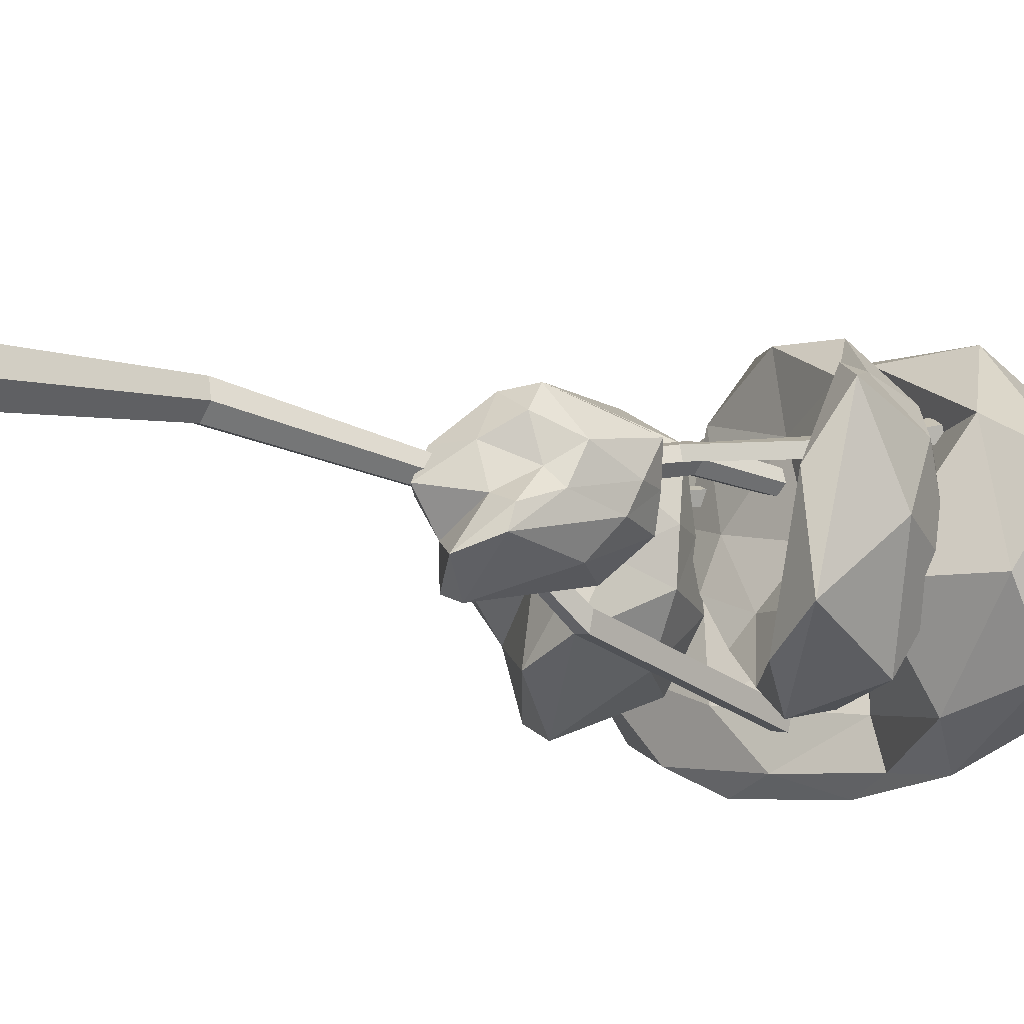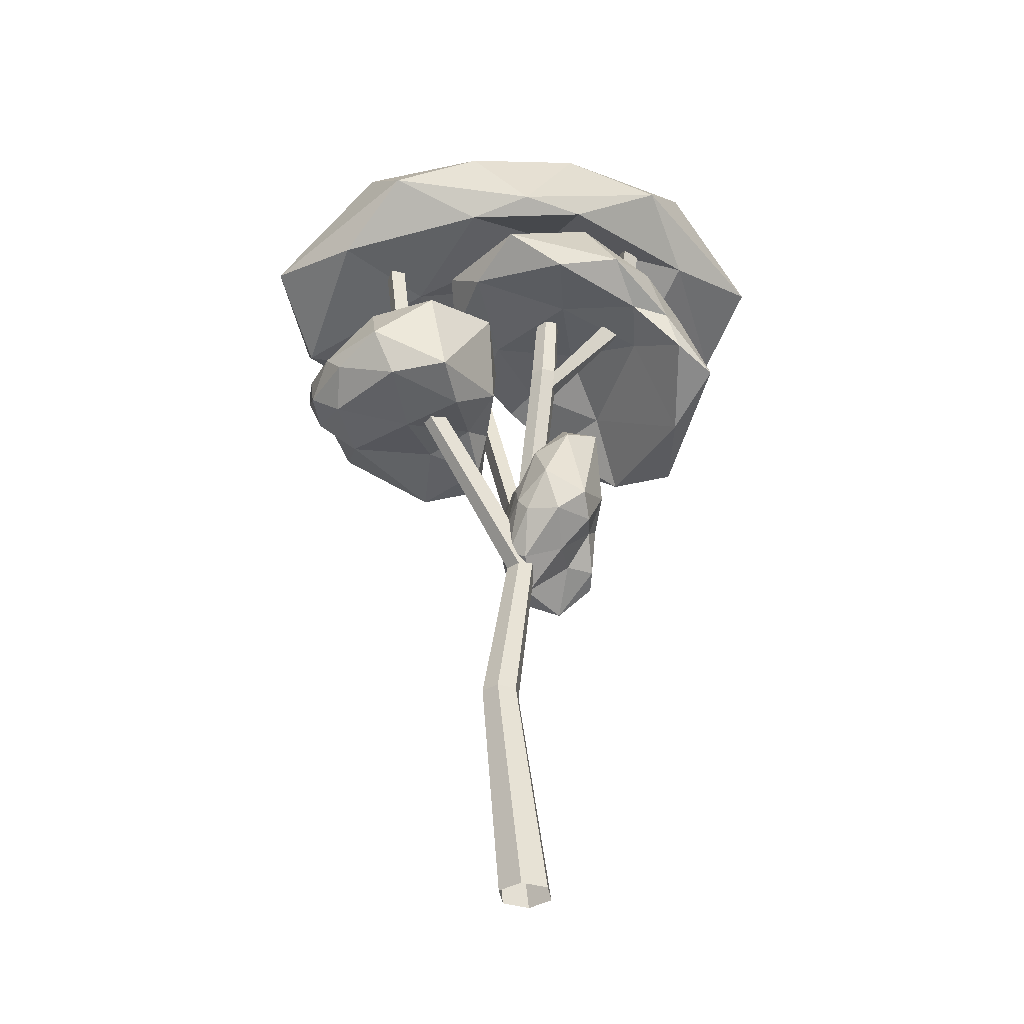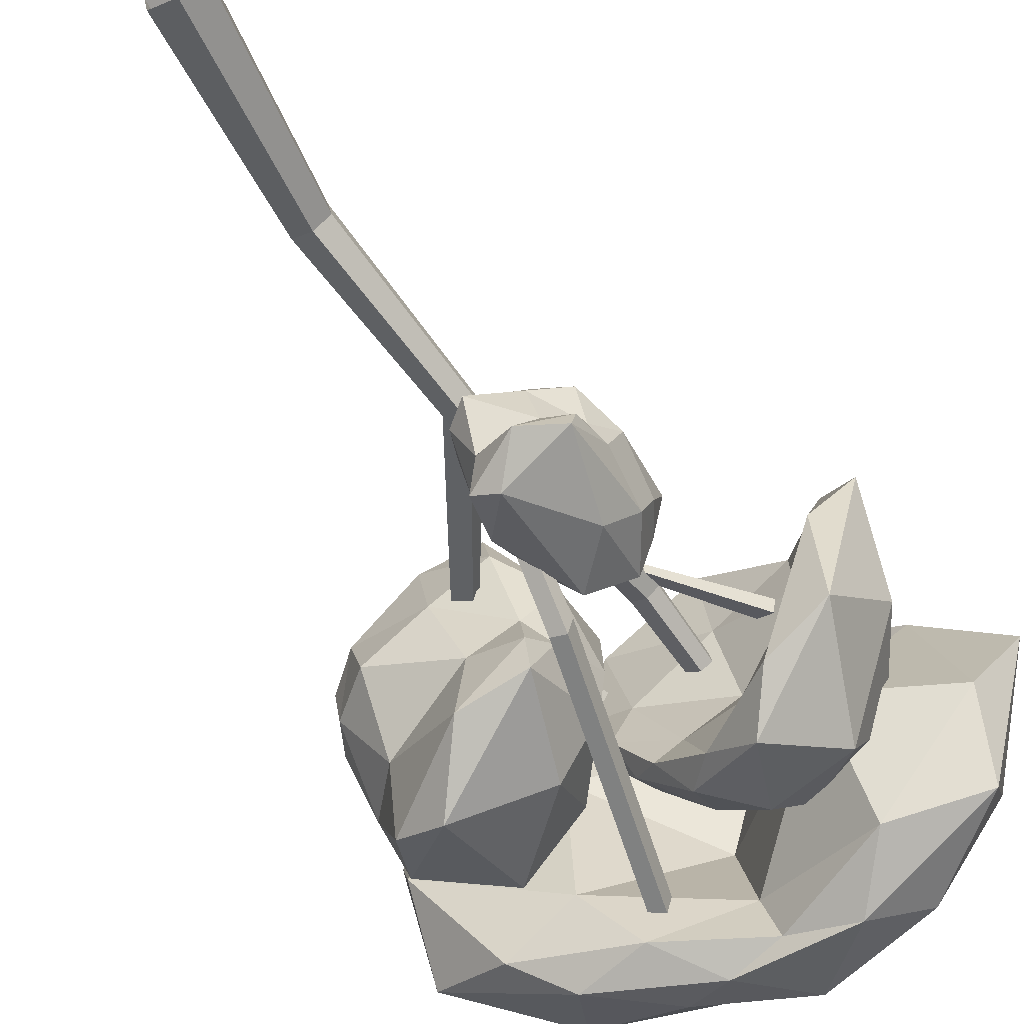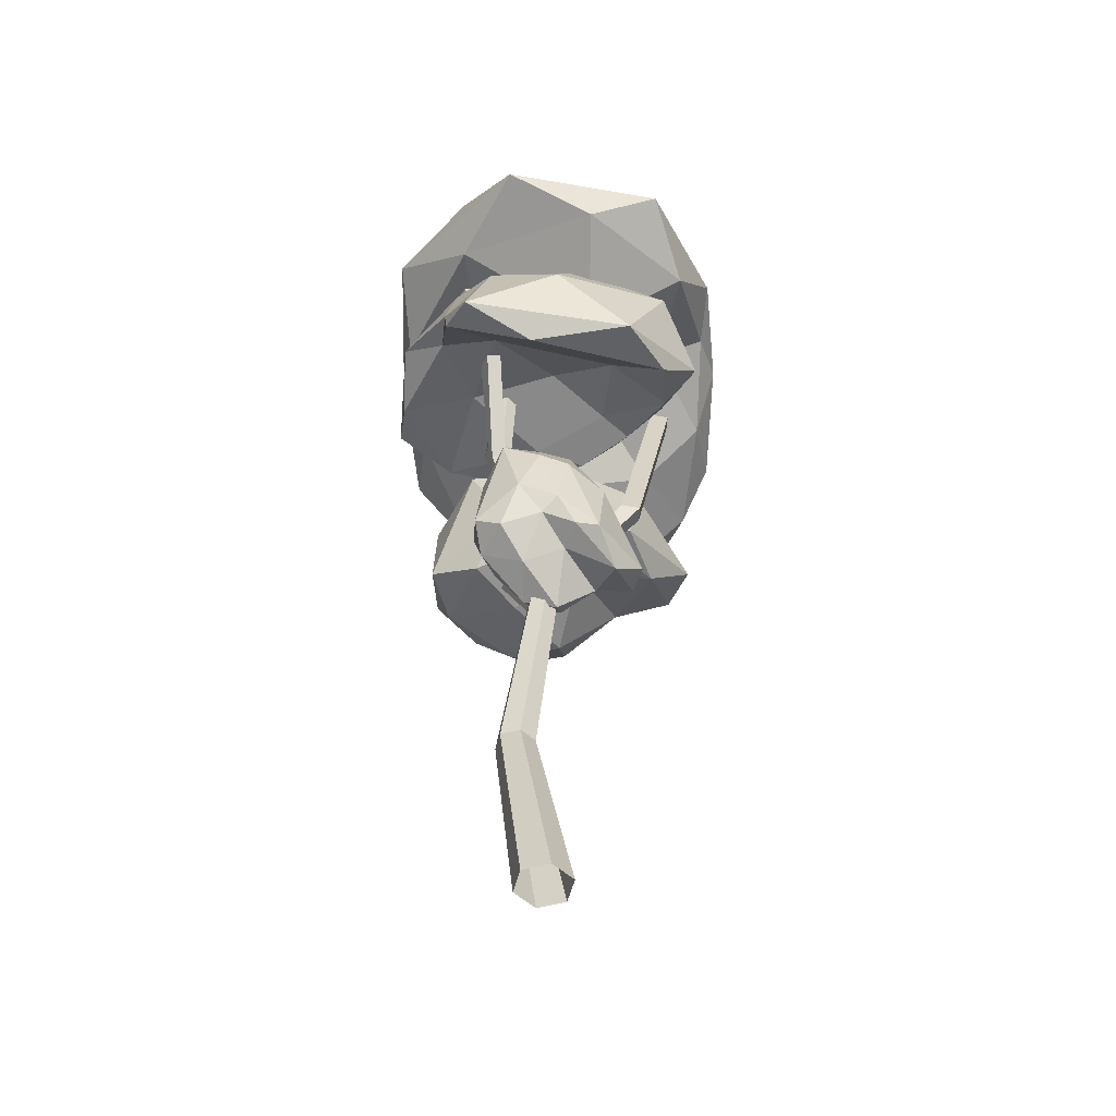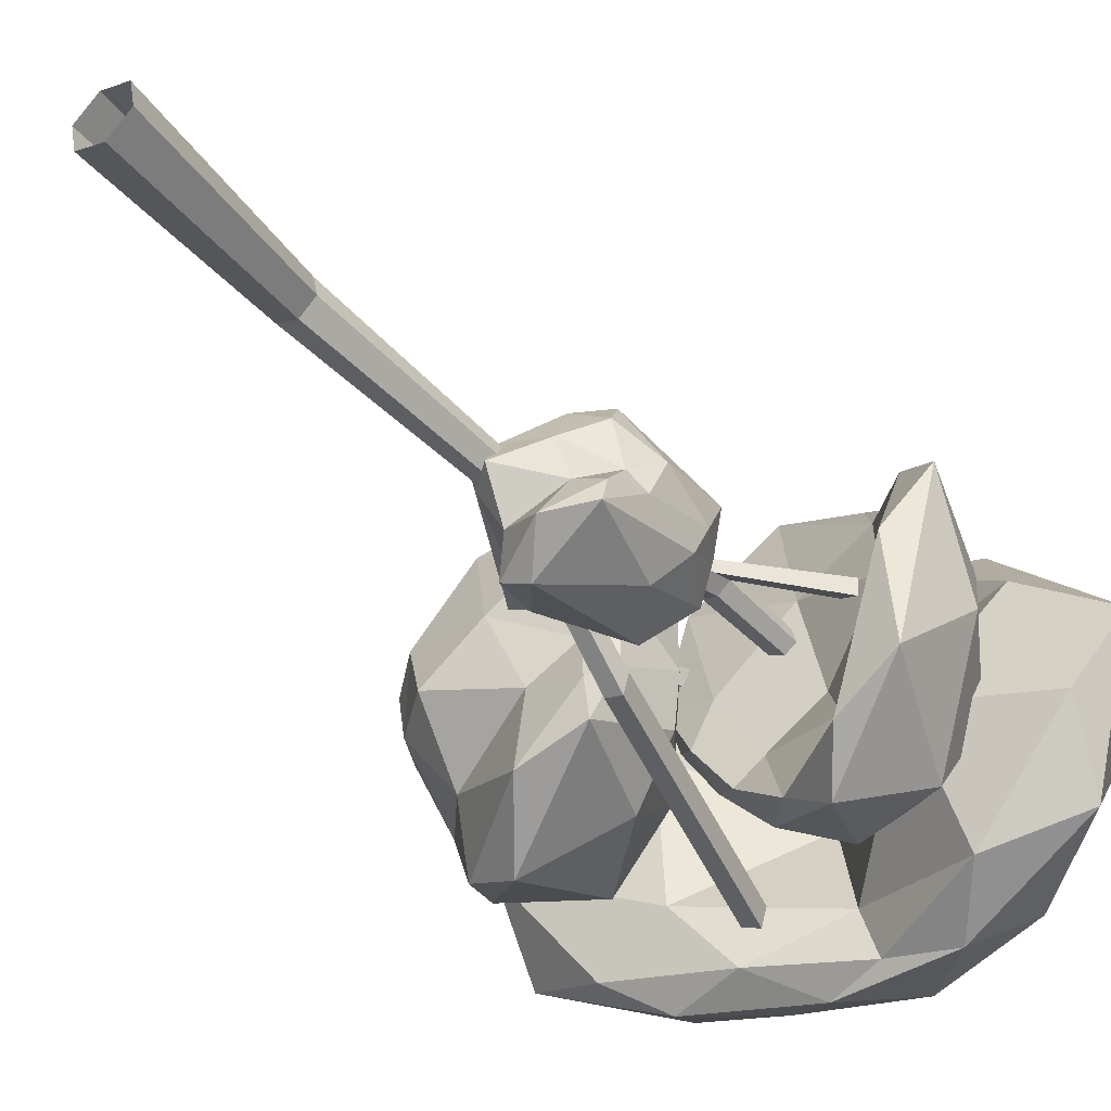
<metadata>
{"format":"obj","ext":"obj","renderer":"f3d","projection":"perspective","resolution":1024,"background":"white","views":[{"elev":-16.2,"azim":53.6,"up":"+Z"},{"elev":-37.3,"azim":-3.3,"up":"+Y"},{"elev":-57.4,"azim":30.2,"up":"+Z"},{"elev":-52.8,"azim":94.5,"up":"+Y"},{"elev":-41.4,"azim":36.6,"up":"+Z"}]}
</metadata>
<code>
o Tree_Type3_04_mesh_Tree_Type3_04_mesh
v 0.04608 2.317 -0.07319
v -0.04781 2.548 -0.5431
v 0.4908 2.583 -0.2206
v 0.4312 2.699 0.2488
v 0.006519 2.716 0.3223
v -0.1452 2.599 -0.07972
v 0.3527 3.077 -0.3962
v 0.5175 3.297 -0.000645
v 0.2819 3.328 0.3842
v -0.06003 2.978 0.1683
v -0.05735 3.276 -0.2497
v 0.2047 3.38 -0.004916
v 0.3143 2.565 -0.1398
v 0.01068 2.502 -0.3101
v 0.2756 2.374 -0.4519
v -0.1305 2.719 -0.2892
v -0.09345 2.435 -0.08596
v 0.2525 2.536 0.1226
v 0.4525 2.766 -0.01163
v 0.001397 2.445 0.141
v 0.2102 2.683 0.3915
v -0.1051 2.516 0.08568
v -0.1119 2.854 -0.4591
v -0.1436 2.902 -0.161
v 0.49 2.54 -0.3681
v 0.1053 2.571 -0.6124
v 0.5366 2.965 0.1311
v 0.5094 2.858 -0.1138
v 0.1218 2.954 0.4547
v 0.3887 2.808 0.414
v -0.1324 2.723 0.0452
v -0.05586 2.82 0.2676
v 0.08746 3.365 -0.4022
v 0.4843 3.224 -0.1797
v 0.4968 3.437 0.2384
v 0.06445 3.228 0.2918
v -0.07339 3.107 -0.01652
v 0.2991 3.539 -0.1798
v 0.08801 3.452 -0.1266
v 0.4042 3.495 0.0141
v 0.2698 3.507 0.1934
v 0.04545 3.206 0.09789
v -1.198 3.431 0.009787
v -1.269 3.926 -0.7611
v -0.3088 3.5 -0.289
v -0.4929 3.472 0.514
v -1.313 3.676 0.6027
v -1.544 3.848 -0.01086
v -0.4827 4.139 -0.6011
v -0.2034 4.111 0.09261
v -0.6905 4.135 0.826
v -1.376 4.013 0.318
v -1.266 4.557 -0.2927
v -0.7758 4.363 0.101
v -0.66 3.542 -0.1586
v -1.212 3.753 -0.3868
v -0.6832 3.487 -0.6527
v -1.467 4.061 -0.3498
v -1.454 3.648 -0.008009
v -0.8296 3.447 0.2858
v -0.3944 3.602 0.04061
v -1.317 3.505 0.3513
v -0.9418 3.522 0.7503
v -1.503 3.662 0.2582
v -1.384 4.252 -0.6354
v -1.495 4.18 -0.1691
v -0.2858 3.511 -0.5353
v -0.9609 3.866 -0.9097
v -0.2287 3.711 0.3163
v -0.2567 3.706 -0.127
v -1.074 3.794 0.8551
v -0.5864 3.559 0.8282
v -1.53 3.894 0.1605
v -1.409 3.824 0.4924
v -0.9607 4.616 -0.5835
v -0.2487 4.122 -0.2305
v -0.273 4.208 0.5401
v -1.1 4.154 0.6138
v -1.351 4.25 0.04688
v -0.582 4.579 -0.2288
v -0.9879 4.595 -0.09069
v -0.4063 4.384 0.1175
v -0.6757 4.402 0.4639
v -1.115 4.21 0.244
v 0.3645 4.468 -0.07322
v 0.7546 3.832 -0.8275
v 1.074 4.032 0.5719
v 0.2036 4.391 0.9702
v -0.5036 4.406 0.1934
v -0.05365 4.285 -0.5523
v 1.266 4.272 -0.1731
v 0.8837 4.721 0.5436
v -0.1926 4.947 0.6154
v -0.1889 4.638 -0.2912
v 0.4083 4.561 -0.8992
v 0.5406 4.964 -0.1413
v 0.7951 4.273 0.2805
v 0.5892 4.195 -0.4832
v 1.101 3.744 0.011
v 0.2757 4.17 -0.8202
v 0.08755 4.342 -0.3913
v 0.2617 4.417 0.4867
v 0.7521 4.323 0.6434
v -0.1879 4.364 0.07712
v -0.3653 4.438 0.7126
v -0.2823 4.297 -0.2219
v 0.569 4.084 -1.035
v 0.1087 4.356 -0.7967
v 1.314 3.916 0.419
v 1.131 3.788 -0.6259
v 0.6083 4.51 0.923
v 0.9943 4.289 0.5983
v -0.5495 4.639 0.5072
v -0.1484 4.589 1.05
v -0.2017 4.393 -0.449
v -0.4494 4.467 -0.06168
v 0.8933 4.473 -0.8553
v 1.136 4.544 0.2812
v 0.41 4.96 0.7367
v -0.2765 4.852 0.08472
v 0.08854 4.657 -0.593
v 0.9354 4.843 -0.2936
v 0.5092 4.871 -0.5703
v 0.7633 4.959 0.2025
v 0.2386 5.089 0.192
v 0.1428 4.879 -0.2522
v -0.09665 5.246 -0.1949
v 1.446 4.722 -0.4101
v 0.3475 4.929 0.9394
v -1.311 4.765 0.6445
v -1.144 4.747 -0.9062
v 0.1663 5.106 -1.107
v 1.133 5.556 0.5004
v -0.4098 5.431 0.9505
v -1.574 5.422 -0.2284
v -0.4457 5.318 -1.056
v 0.8373 5.433 -0.965
v -0.0937 5.961 -0.1374
v 0.1717 5.137 0.4676
v 0.7564 4.451 -0.3438
v 1.131 4.867 0.474
v 0.8316 4.831 -0.9803
v 0.07225 5.1 -0.7978
v -0.7706 4.716 0.2403
v -0.4091 4.866 0.9255
v -0.7338 4.73 -0.6532
v -1.575 4.51 -0.2542
v -0.4378 4.864 -1.043
v 1.371 5.017 -0.8445
v 0.5607 5.165 -1.174
v 0.8891 5.156 0.9441
v 1.658 4.964 0.1159
v -0.9607 5.098 1.039
v -0.03363 4.989 1.034
v -1.623 4.901 -0.691
v -1.81 4.819 0.2936
v -0.1476 5.16 -1.189
v -0.8506 4.945 -1.101
v 1.261 5.449 -0.3602
v 0.3065 5.559 0.8501
v -1.163 5.566 0.5673
v -1.044 5.401 -0.8216
v 0.1502 5.591 -1.041
v 0.493 5.955 0.1756
v 0.4047 5.829 -0.5769
v -0.2627 5.875 0.4482
v -0.8009 5.88 -0.1727
v -0.3016 5.731 -0.6803
v -0.13 0 -0.1142
v -0.1639 -0 0.05554
v -0.03384 -0 0.1697
v 0.13 -0 0.1142
v 0.1639 0 -0.05554
v 0.03384 0 -0.1697
v -0.2571 1.313 0.1053
v -0.2813 1.312 0.2267
v -0.1883 1.312 0.3083
v -0.07105 1.313 0.2686
v -0.04684 1.313 0.1472
v -0.1399 1.313 0.06552
v -0.06496 2.618 -0.06622
v -0.08298 2.614 0.02442
v -0.01346 2.614 0.08544
v 0.07408 2.618 0.05583
v 0.09209 2.623 -0.0348
v 0.02258 2.623 -0.09583
v 0.06108 3.91 0.2559
v 0.04306 3.906 0.3465
v 0.1126 3.906 0.4075
v 0.2001 3.91 0.3779
v 0.2181 3.915 0.2873
v 0.1486 3.915 0.2263
v 0.1583 5.133 0.1849
v 0.1463 5.146 0.2488
v 0.1961 5.146 0.2925
v 0.2578 5.133 0.2723
v 0.2699 5.121 0.2084
v 0.2201 5.121 0.1648
v -0.04151 2.405 0.1212
v -0.1152 2.402 0.05732
v -0.7939 3.869 0.4201
v -0.8172 3.869 0.3306
v -0.9113 3.832 0.3538
v -0.8845 3.833 0.4449
v -0.9382 5.14 0.4576
v -0.9615 5.14 0.3681
v -1.062 5.146 0.393
v -1.035 5.146 0.484
v -0.7477 3.795 0.4003
v -0.7755 3.798 0.3132
v -0.4358 4.361 0.3906
v -0.4641 4.388 0.3067
v -0.3685 4.322 0.3467
v -0.4019 4.349 0.266
v -0.006735 5.508 0.5478
v -0.04366 5.55 0.4738
v 0.06661 5.5 0.497
v 0.02485 5.539 0.4259
v 0.2064 3.795 0.2574
v 0.1886 3.793 0.3486
v 0.6312 4.484 0.324
v 0.6466 4.451 0.4091
v 0.7254 4.431 0.2631
v 0.739 4.399 0.3493
v 0.7424 5.396 0.6223
v 0.7816 5.368 0.7013
v 0.8439 5.415 0.5533
v 0.8812 5.386 0.6336
v -0.05293 2.742 -0.03547
v 0.03432 2.743 -0.06581
v -0.1043 3.37 -0.5991
v -0.01465 3.387 -0.6139
v -0.07805 3.379 -0.4744
v 0.01103 3.396 -0.4921
v -0.5113 5.306 -0.888
v -0.4216 5.323 -0.9028
v -0.485 5.314 -0.7634
v -0.396 5.331 -0.7811
f 1 14 13
f 2 14 16
f 1 13 18
f 1 18 20
f 1 20 17
f 2 16 23
f 3 15 25
f 4 19 27
f 5 21 29
f 6 22 31
f 2 23 26
f 3 25 28
f 4 27 30
f 5 29 32
f 6 31 24
f 7 33 38
f 8 34 40
f 9 35 41
f 10 36 42
f 11 37 39
f 39 42 12
f 39 37 42
f 37 10 42
f 42 41 12
f 42 36 41
f 36 9 41
f 41 40 12
f 41 35 40
f 35 8 40
f 40 38 12
f 40 34 38
f 34 7 38
f 38 39 12
f 38 33 39
f 33 11 39
f 24 37 11
f 24 31 37
f 31 10 37
f 32 36 10
f 32 29 36
f 29 9 36
f 30 35 9
f 30 27 35
f 27 8 35
f 28 34 8
f 28 25 34
f 25 7 34
f 26 33 7
f 26 23 33
f 23 11 33
f 31 32 10
f 31 22 32
f 22 5 32
f 29 30 9
f 29 21 30
f 21 4 30
f 27 28 8
f 27 19 28
f 19 3 28
f 25 26 7
f 25 15 26
f 15 2 26
f 23 24 11
f 23 16 24
f 16 6 24
f 17 22 6
f 17 20 22
f 20 5 22
f 20 21 5
f 20 18 21
f 18 4 21
f 18 19 4
f 18 13 19
f 13 3 19
f 16 17 6
f 16 14 17
f 14 1 17
f 13 15 3
f 13 14 15
f 14 2 15
f 43 56 55
f 44 56 58
f 43 55 60
f 43 60 62
f 43 62 59
f 44 58 65
f 45 57 67
f 46 61 69
f 47 63 71
f 48 64 73
f 44 65 68
f 45 67 70
f 46 69 72
f 47 71 74
f 48 73 66
f 49 75 80
f 50 76 82
f 51 77 83
f 52 78 84
f 53 79 81
f 81 84 54
f 81 79 84
f 79 52 84
f 84 83 54
f 84 78 83
f 78 51 83
f 83 82 54
f 83 77 82
f 77 50 82
f 82 80 54
f 82 76 80
f 76 49 80
f 80 81 54
f 80 75 81
f 75 53 81
f 66 79 53
f 66 73 79
f 73 52 79
f 74 78 52
f 74 71 78
f 71 51 78
f 72 77 51
f 72 69 77
f 69 50 77
f 70 76 50
f 70 67 76
f 67 49 76
f 68 75 49
f 68 65 75
f 65 53 75
f 73 74 52
f 73 64 74
f 64 47 74
f 71 72 51
f 71 63 72
f 63 46 72
f 69 70 50
f 69 61 70
f 61 45 70
f 67 68 49
f 67 57 68
f 57 44 68
f 65 66 53
f 65 58 66
f 58 48 66
f 59 64 48
f 59 62 64
f 62 47 64
f 62 63 47
f 62 60 63
f 60 46 63
f 60 61 46
f 60 55 61
f 55 45 61
f 58 59 48
f 58 56 59
f 56 43 59
f 55 57 45
f 55 56 57
f 56 44 57
f 85 98 97
f 86 98 100
f 85 97 102
f 85 102 104
f 85 104 101
f 86 100 107
f 87 99 109
f 88 103 111
f 89 105 113
f 90 106 115
f 86 107 110
f 87 109 112
f 88 111 114
f 89 113 116
f 90 115 108
f 91 117 122
f 92 118 124
f 93 119 125
f 94 120 126
f 95 121 123
f 123 126 96
f 123 121 126
f 121 94 126
f 126 125 96
f 126 120 125
f 120 93 125
f 125 124 96
f 125 119 124
f 119 92 124
f 124 122 96
f 124 118 122
f 118 91 122
f 122 123 96
f 122 117 123
f 117 95 123
f 108 121 95
f 108 115 121
f 115 94 121
f 116 120 94
f 116 113 120
f 113 93 120
f 114 119 93
f 114 111 119
f 111 92 119
f 112 118 92
f 112 109 118
f 109 91 118
f 110 117 91
f 110 107 117
f 107 95 117
f 115 116 94
f 115 106 116
f 106 89 116
f 113 114 93
f 113 105 114
f 105 88 114
f 111 112 92
f 111 103 112
f 103 87 112
f 109 110 91
f 109 99 110
f 99 86 110
f 107 108 95
f 107 100 108
f 100 90 108
f 101 106 90
f 101 104 106
f 104 89 106
f 104 105 89
f 104 102 105
f 102 88 105
f 102 103 88
f 102 97 103
f 97 87 103
f 100 101 90
f 100 98 101
f 98 85 101
f 97 99 87
f 97 98 99
f 98 86 99
f 127 140 139
f 128 140 142
f 127 139 144
f 127 144 146
f 127 146 143
f 128 142 149
f 129 141 151
f 130 145 153
f 131 147 155
f 132 148 157
f 128 149 152
f 129 151 154
f 130 153 156
f 131 155 158
f 132 157 150
f 133 159 164
f 134 160 166
f 135 161 167
f 136 162 168
f 137 163 165
f 165 168 138
f 165 163 168
f 163 136 168
f 168 167 138
f 168 162 167
f 162 135 167
f 167 166 138
f 167 161 166
f 161 134 166
f 166 164 138
f 166 160 164
f 160 133 164
f 164 165 138
f 164 159 165
f 159 137 165
f 150 163 137
f 150 157 163
f 157 136 163
f 158 162 136
f 158 155 162
f 155 135 162
f 156 161 135
f 156 153 161
f 153 134 161
f 154 160 134
f 154 151 160
f 151 133 160
f 152 159 133
f 152 149 159
f 149 137 159
f 157 158 136
f 157 148 158
f 148 131 158
f 155 156 135
f 155 147 156
f 147 130 156
f 153 154 134
f 153 145 154
f 145 129 154
f 151 152 133
f 151 141 152
f 141 128 152
f 149 150 137
f 149 142 150
f 142 132 150
f 143 148 132
f 143 146 148
f 146 131 148
f 146 147 131
f 146 144 147
f 144 130 147
f 144 145 130
f 144 139 145
f 139 129 145
f 142 143 132
f 142 140 143
f 140 127 143
f 139 141 129
f 139 140 141
f 140 128 141
f 169 175 180 174
f 173 179 178 172
f 171 177 176 170
f 174 180 179 173
f 172 178 177 171
f 170 176 175 169
f 179 185 184 178
f 177 199 200 176
f 180 186 185 179
f 178 184 199 177
f 176 200 181 175
f 175 181 186 180
f 220 190 189
f 182 229 181
f 230 234 233 229
f 190 222 221 191
f 183 189 188 182
f 192 191 219
f 189 195 194 188
f 192 198 197 191
f 190 196 195 189
f 188 194 193 187
f 187 193 198 192
f 191 197 196 190
f 184 183 199
f 200 182 181
f 209 201 204
f 201 205 208 204
f 210 214 213 209
f 203 202 210
f 199 204 203 200
f 208 205 206 207
f 202 206 205 201
f 204 208 207 203
f 203 207 206 202
f 194 195 196 197 198 193
f 183 209 204 199
f 182 210 209 183
f 200 203 210 182
f 211 215 216 212
f 202 212 214 210
f 201 211 212 202
f 209 213 211 201
f 218 216 215 217
f 214 218 217 213
f 213 217 215 211
f 212 216 218 214
f 185 219 220 184
f 184 220 189 183
f 186 230 185
f 222 226 225 221
f 220 224 222 190
f 219 223 224 220
f 191 221 223 219
f 227 225 226 228
f 223 227 228 224
f 221 225 227 223
f 224 228 226 222
f 229 187 192 230
f 185 230 192 219
f 188 187 229 182
f 232 236 238 234
f 229 233 231 181
f 181 231 232 186
f 186 232 234 230
f 235 237 238 236
f 231 235 236 232
f 234 238 237 233
f 233 237 235 231

</code>
